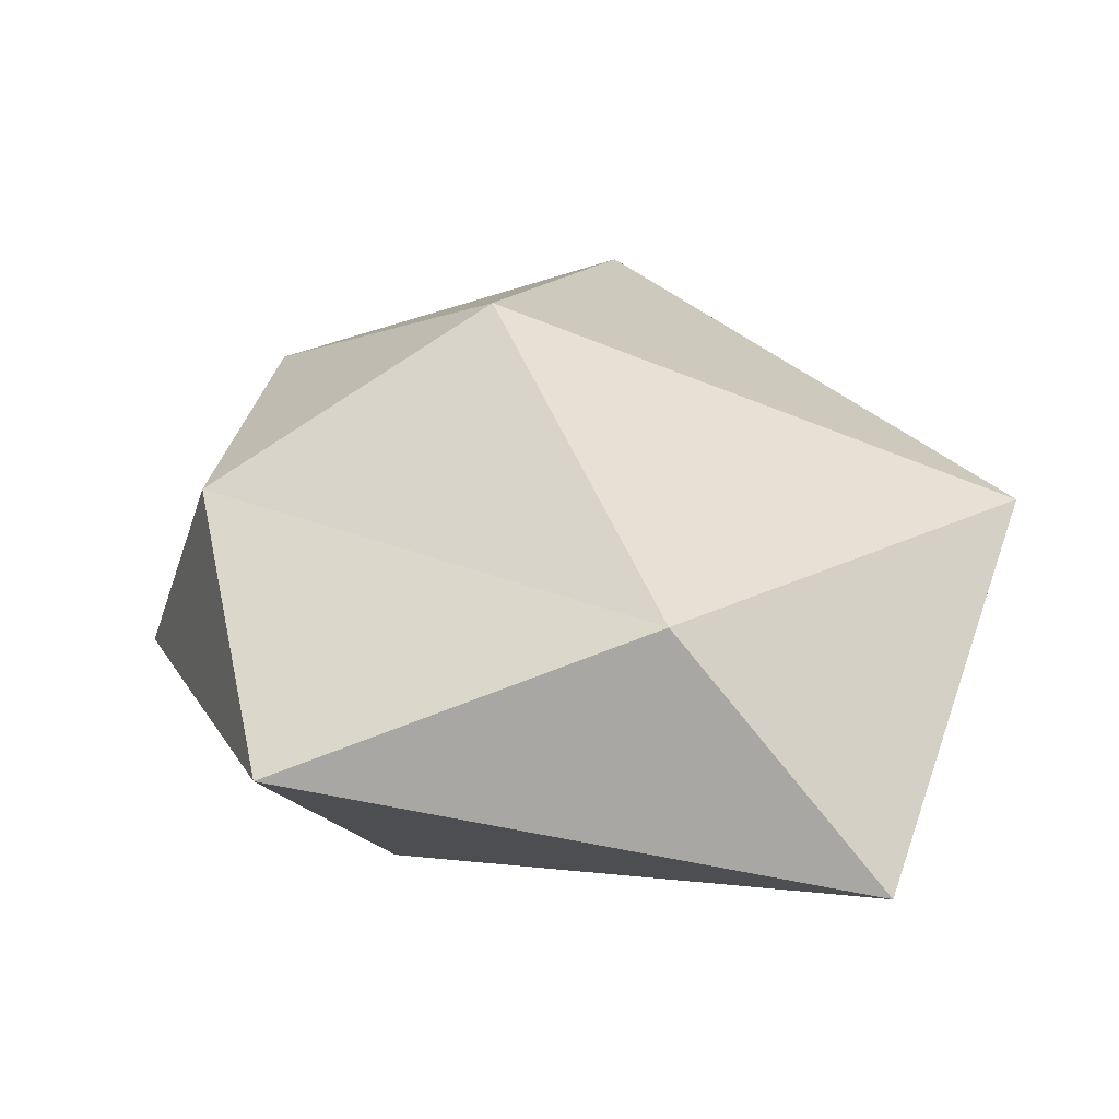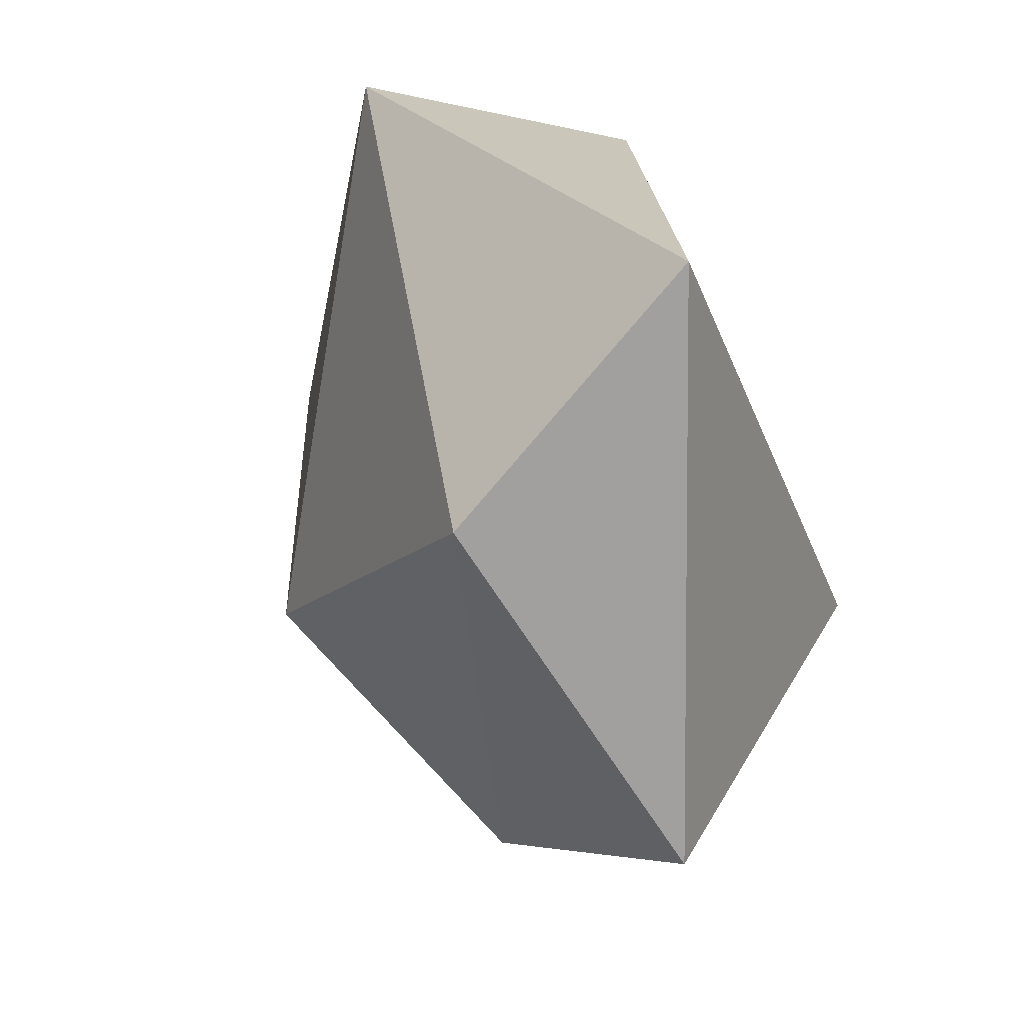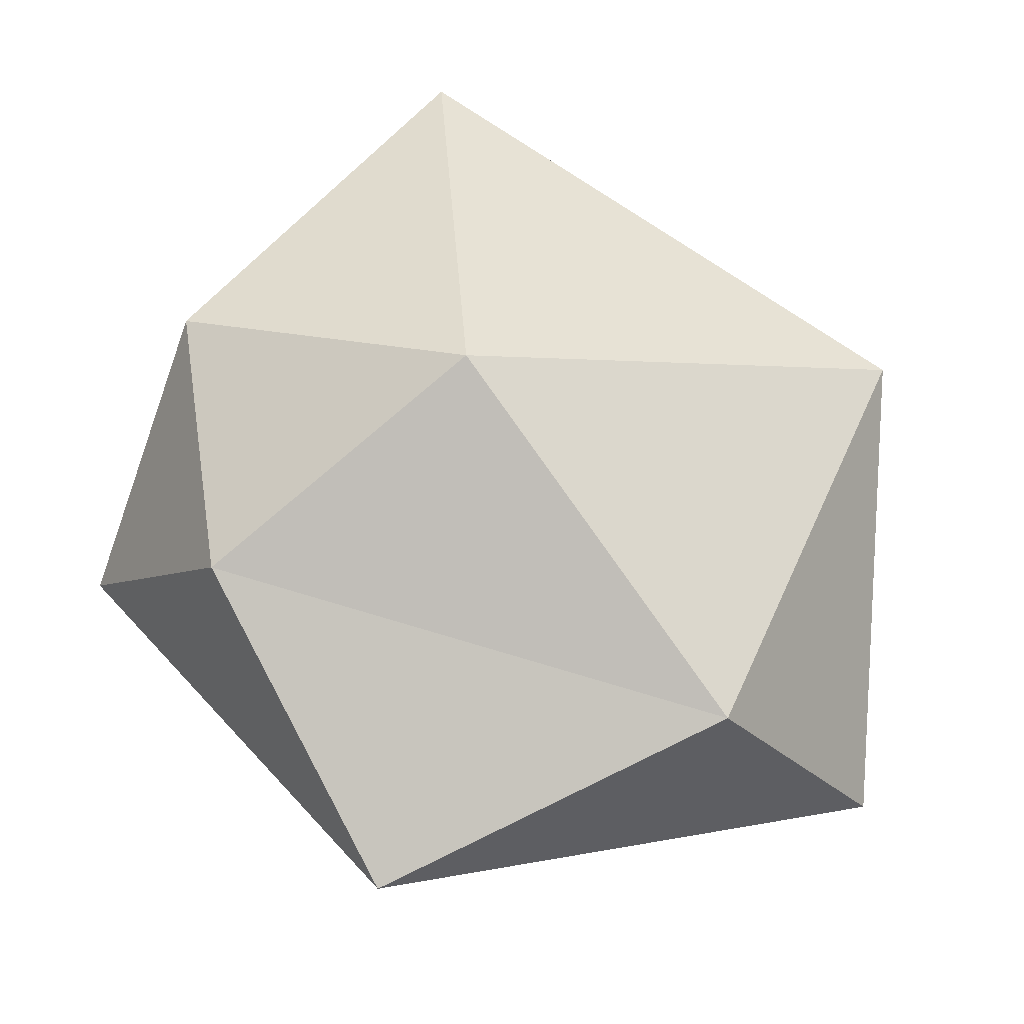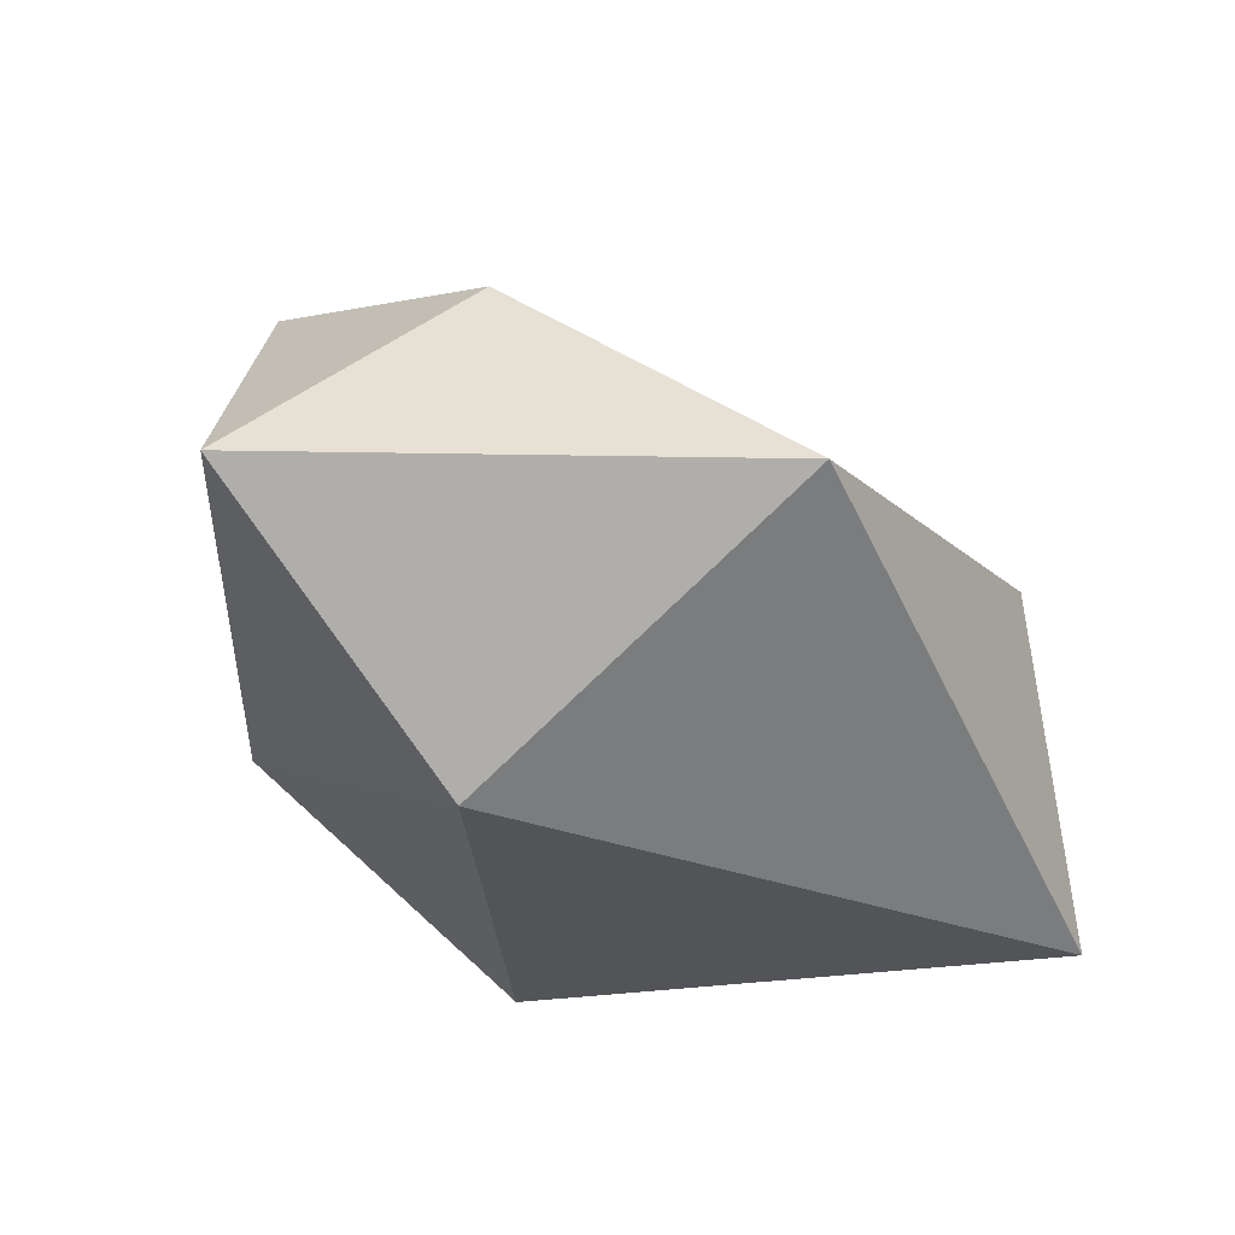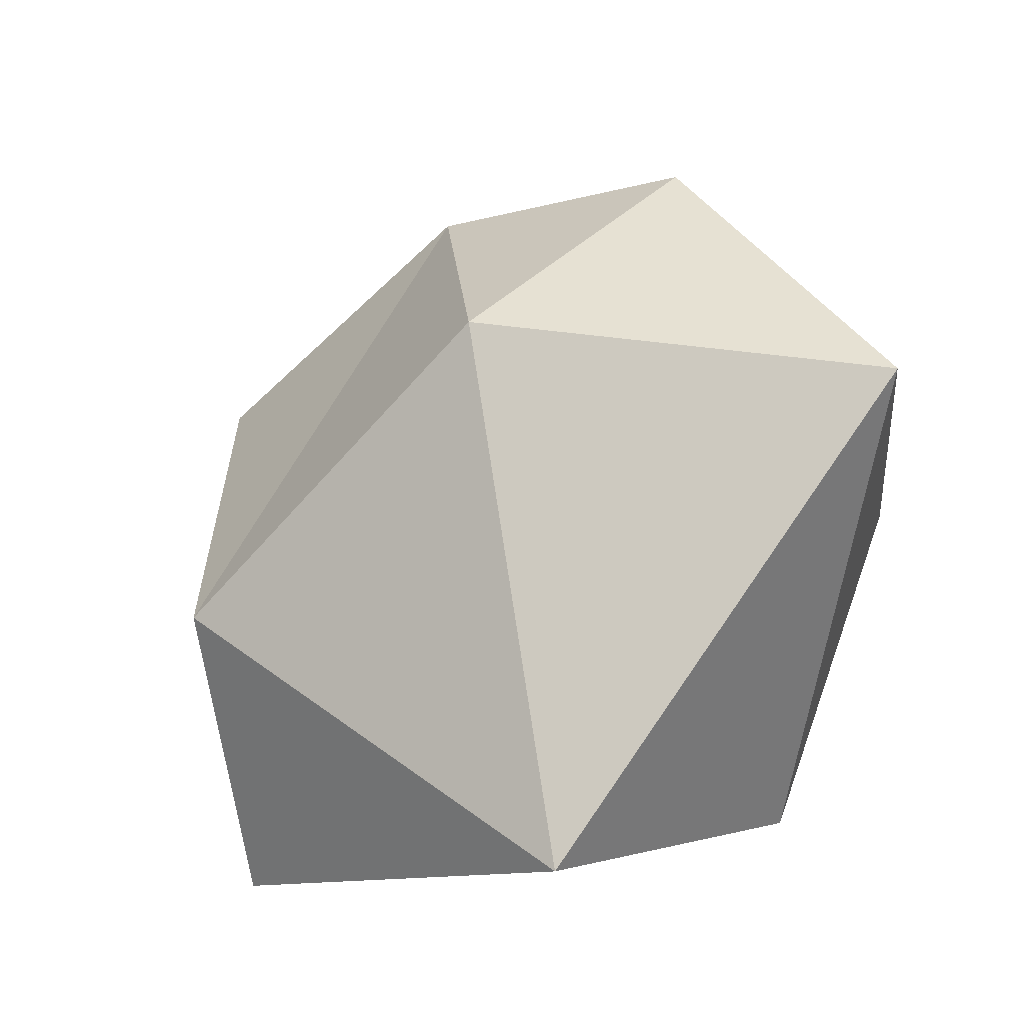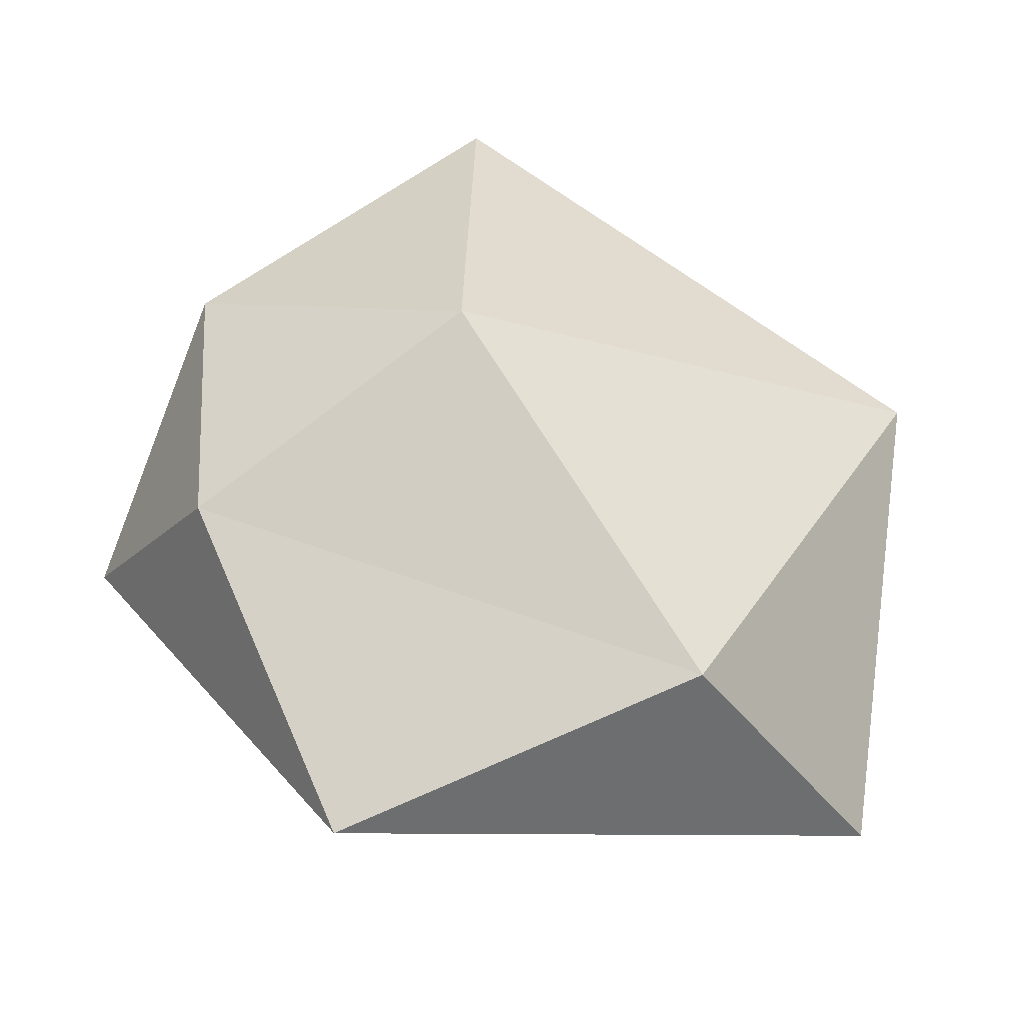
<metadata>
{"format":"obj","ext":"obj","renderer":"f3d","projection":"perspective","resolution":1024,"background":"white","views":[{"elev":4.7,"azim":-137.8,"up":"+Y"},{"elev":-29.9,"azim":-74.4,"up":"+Z"},{"elev":39.5,"azim":-159.5,"up":"+Y"},{"elev":-41.1,"azim":158.3,"up":"+Y"},{"elev":56.3,"azim":-51.4,"up":"+Y"},{"elev":25.2,"azim":-153.7,"up":"+Y"}]}
</metadata>
<code>
o Icosphere
v 0.2786 -0.3803 -0.05666
v 0.407 0.07582 0.5227
v -0.05679 -0.1321 0.6716
v -0.6116 -0.3318 0.00587
v 0.01557 -0.1705 -0.5739
v 0.6725 -0.06077 -0.2074
v 0.3374 0.5541 0.5272
v -0.4671 0.1763 0.526
v -0.428 0.04123 -0.2445
v 0.367 0.1971 -0.3615
v 0.5578 0.3897 -0.02796
v 0.06292 0.4699 -0.06175
f 1 2 3
f 2 1 6
f 1 3 4
f 1 4 5
f 1 5 6
f 2 6 11
f 3 2 7
f 4 3 8
f 5 4 9
f 6 5 10
f 2 11 7
f 3 7 8
f 4 8 9
f 5 9 10
f 6 10 11
f 7 11 12
f 8 7 12
f 9 8 12
f 10 9 12
f 11 10 12

</code>
